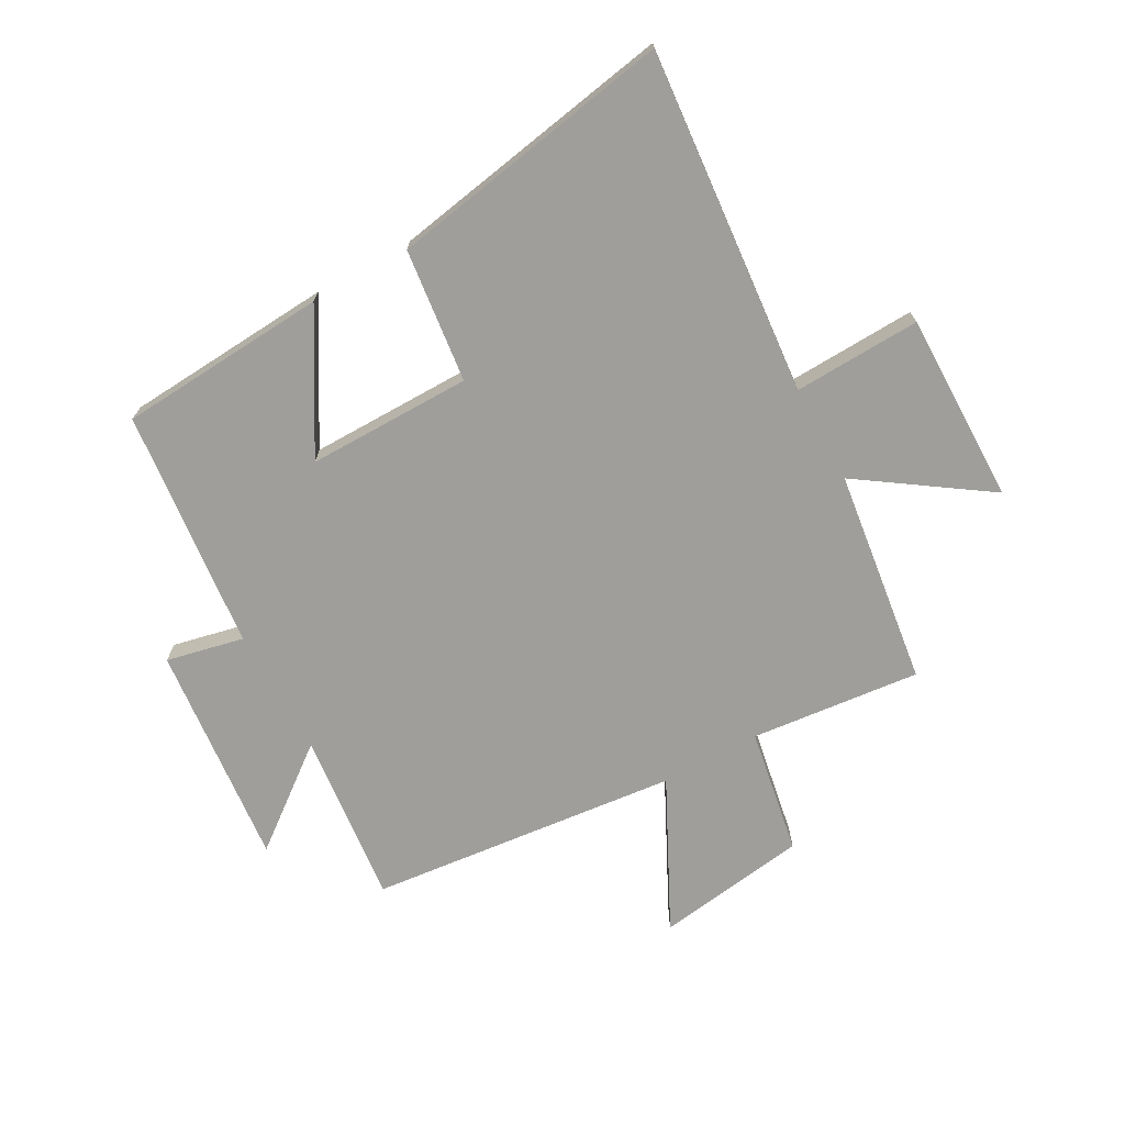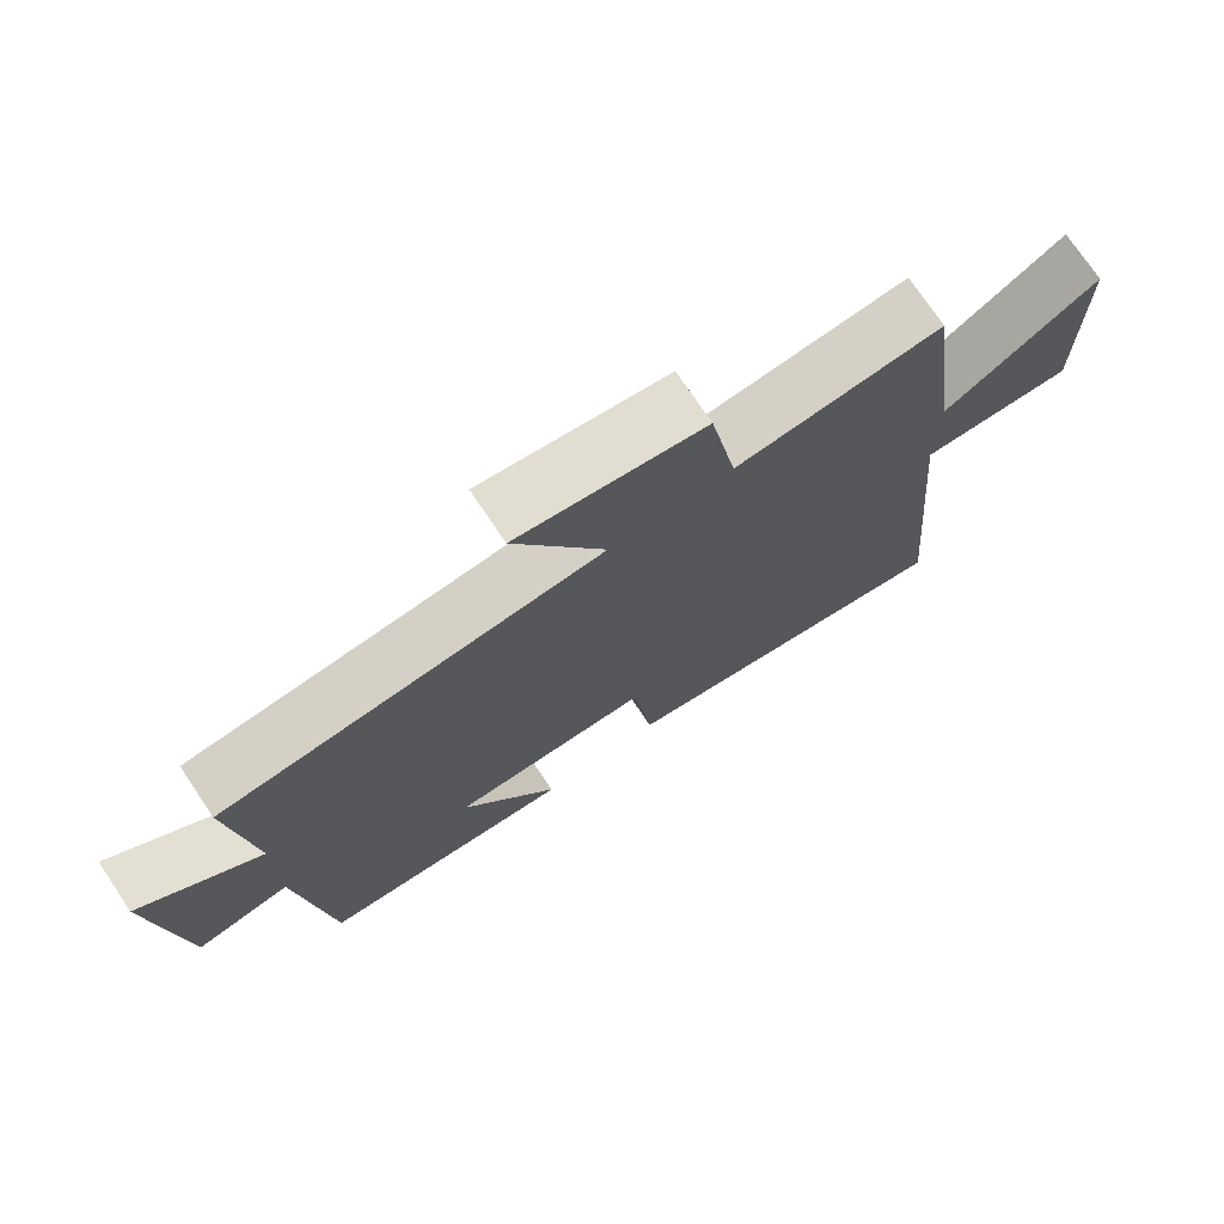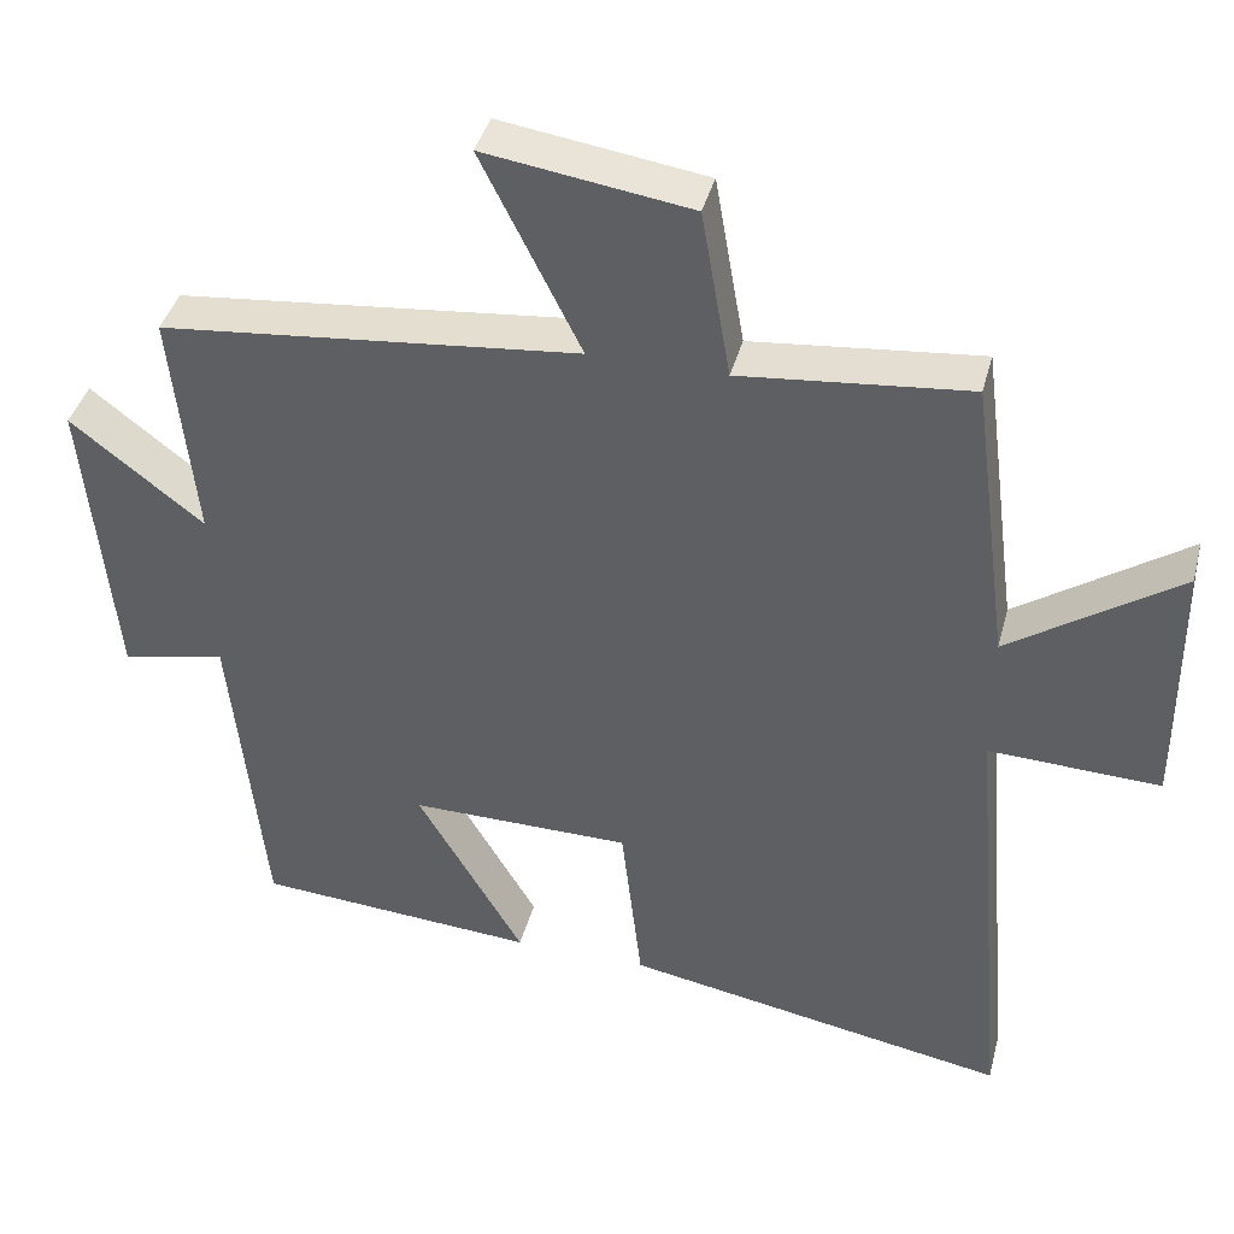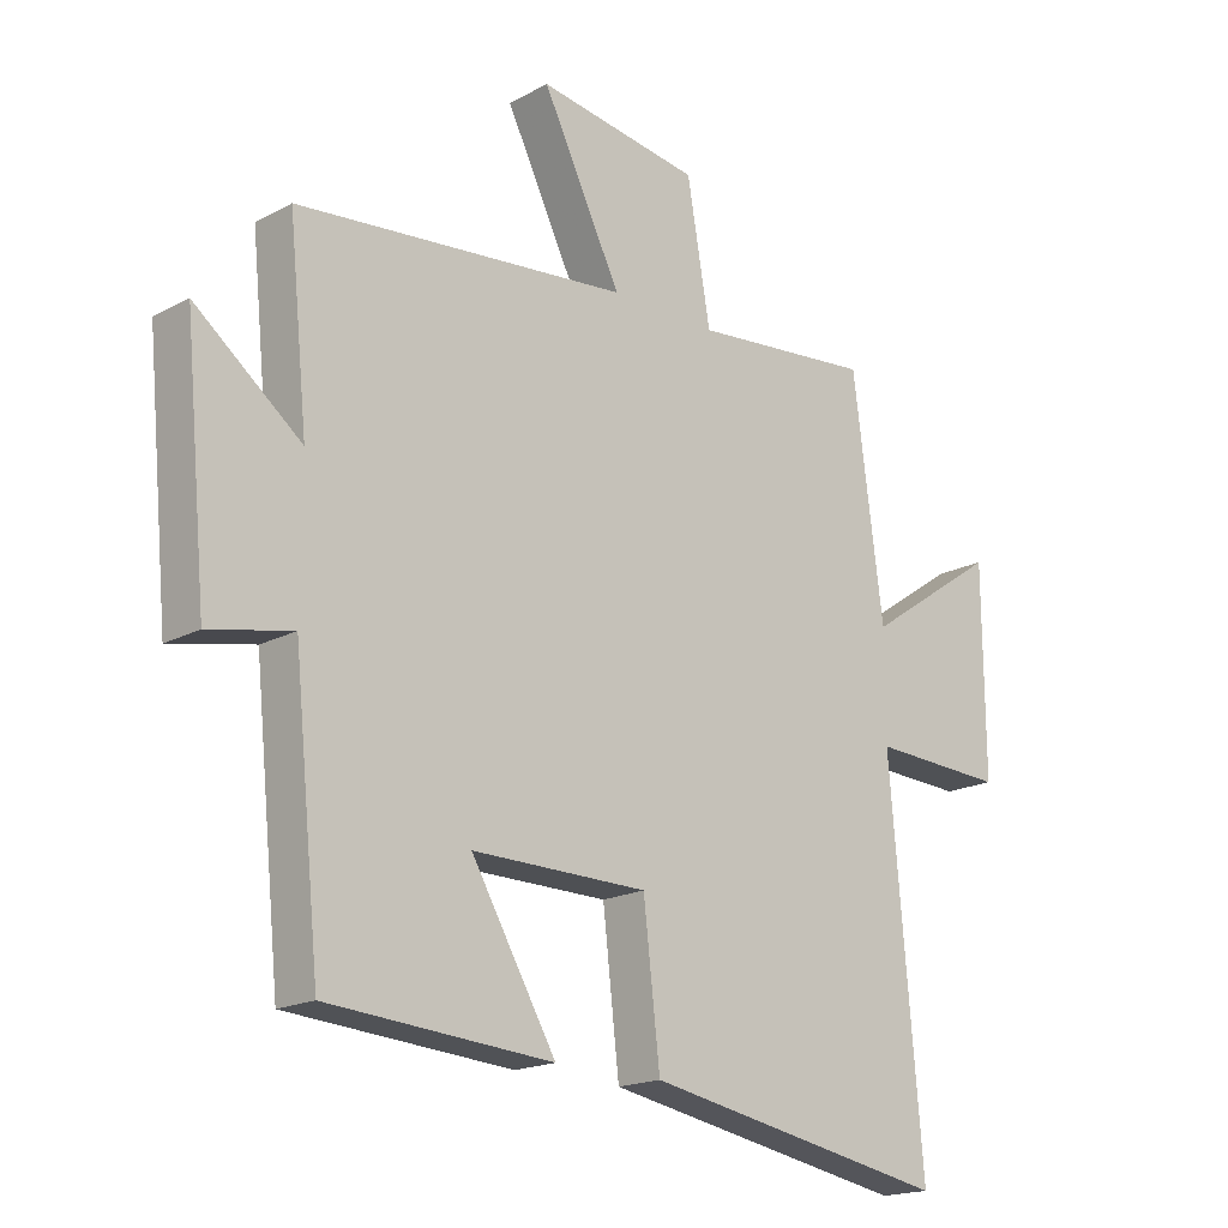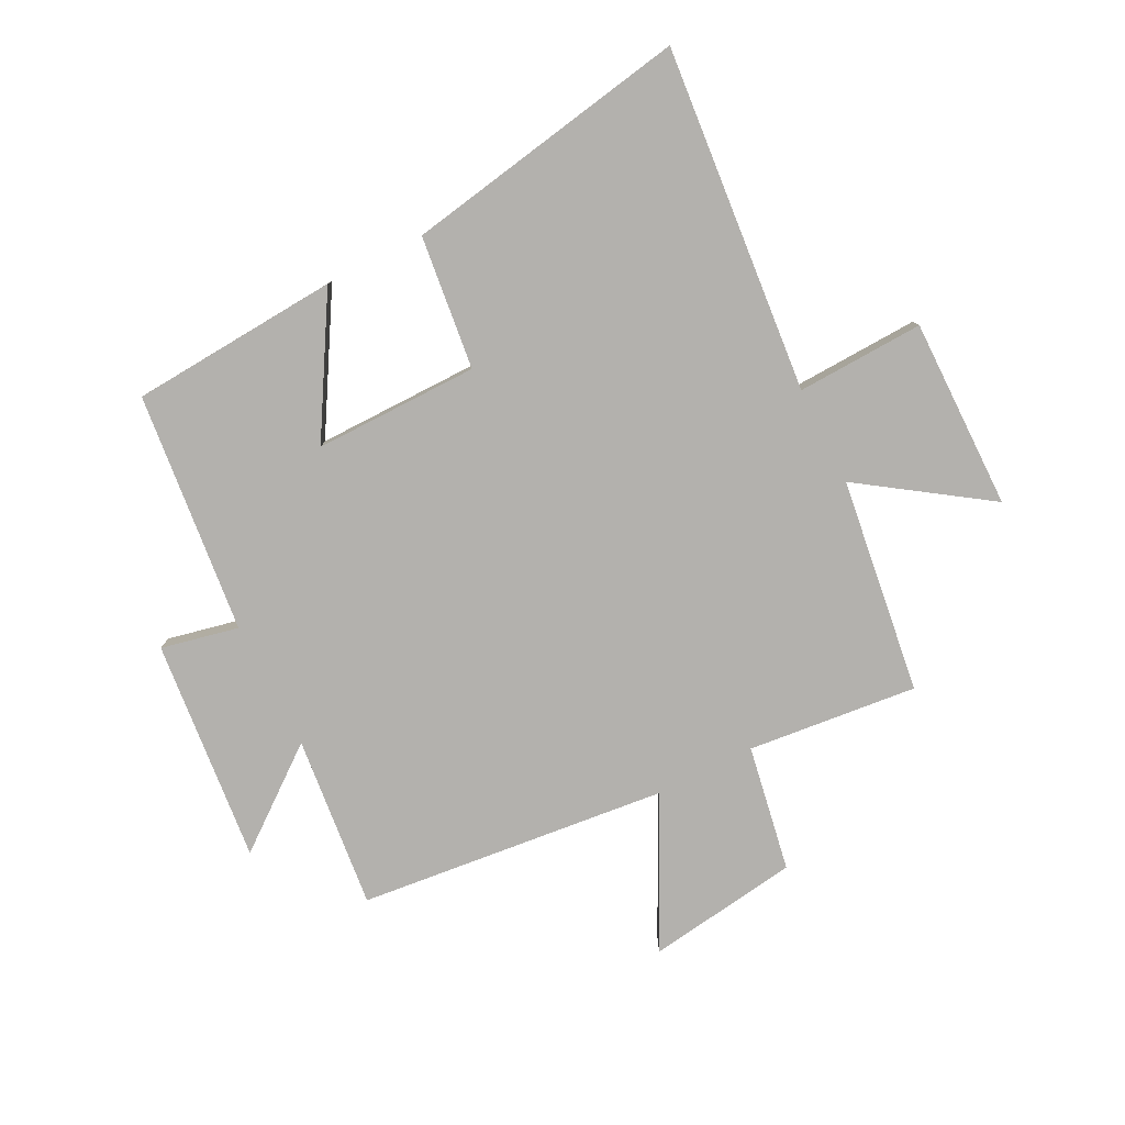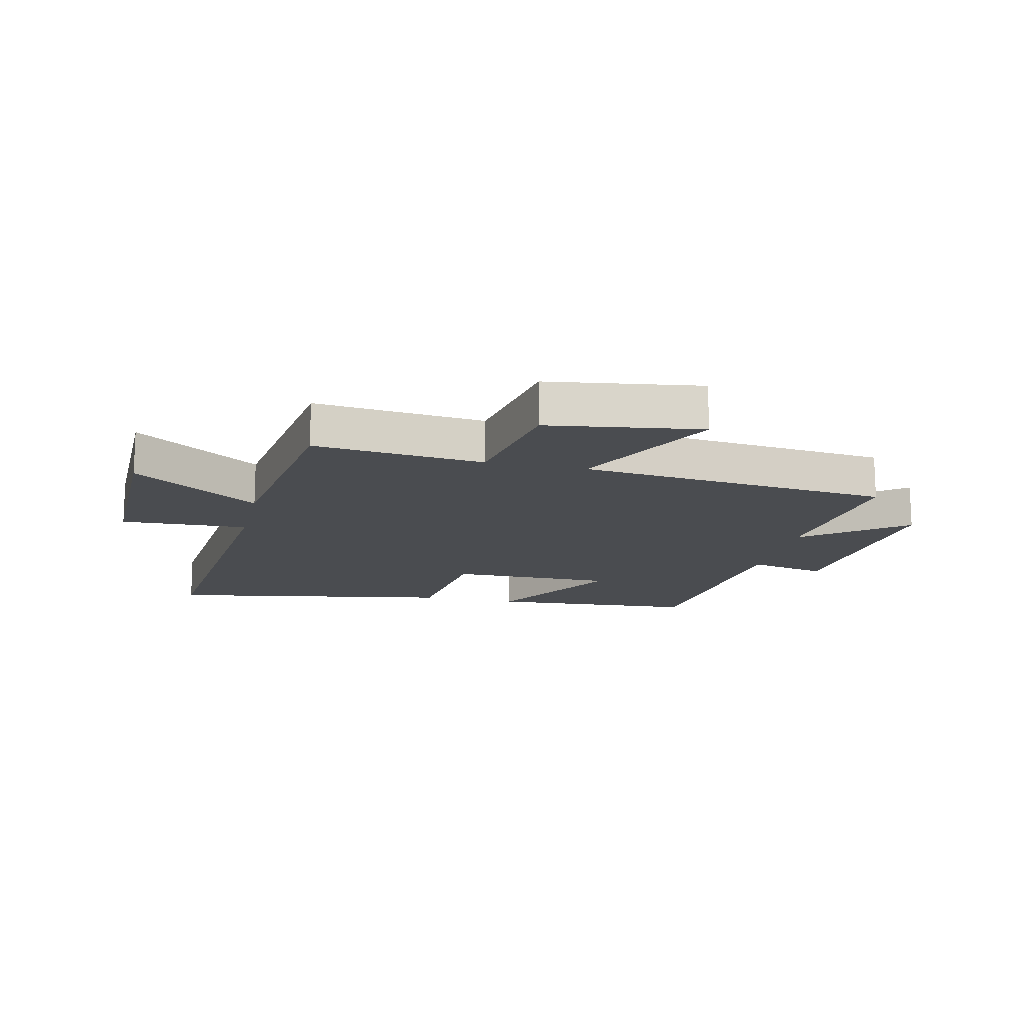
<metadata>
{"format":"obj","ext":"obj","renderer":"f3d","projection":"perspective","resolution":1024,"background":"white","views":[{"elev":-70.8,"azim":-151.2,"up":"+Y"},{"elev":74.3,"azim":146.1,"up":"+Z"},{"elev":40.3,"azim":-165.6,"up":"+Z"},{"elev":-18.3,"azim":135.7,"up":"+Z"},{"elev":-79.2,"azim":-153.2,"up":"+Y"},{"elev":-15.0,"azim":-13.0,"up":"+Y"}]}
</metadata>
<code>
v -0.452 0.07 0.529
v -0.165 0.07 0.5
v -0.128 0.07 0.713
v 0.13 0.07 0.751
v 0.005 0.07 0.5
v 0.53 0.07 0.446
v 0.5 0.07 0.153
v 0.667 0.07 0.283
v 0.631 0.07 -0.095
v 0.5 0.07 -0.067
v 0.458 0.07 -0.475
v 0.104 0.07 -0.5
v 0.238 0.07 -0.272
v -0.04 0.07 -0.274
v -0.066 0.07 -0.5
v -0.551 0.07 -0.587
v -0.5 0.07 -0.003
v -0.715 0.07 -0.012
v -0.713 0.07 0.31
v -0.5 0.07 0.165
v -0.452 0 0.529
v -0.165 0 0.5
v -0.128 0 0.713
v 0.13 0 0.751
v 0.005 0 0.5
v 0.53 0 0.446
v 0.5 0 0.153
v 0.667 0 0.283
v 0.631 0 -0.095
v 0.5 0 -0.067
v 0.458 0 -0.475
v 0.104 0 -0.5
v 0.238 0 -0.272
v -0.04 0 -0.274
v -0.066 0 -0.5
v -0.551 0 -0.587
v -0.5 0 -0.003
v -0.715 0 -0.012
v -0.713 0 0.31
v -0.5 0 0.165
f 17 18 19 20
f 17 20 1 2
f 14 15 16 17
f 13 14 17 2
f 10 11 12 13
f 10 13 2
f 7 8 9 10
f 7 10 2
f 5 6 7 2
f 2 3 4 5
f 40 39 38 37
f 22 21 40 37
f 37 36 35 34
f 22 37 34 33
f 33 32 31 30
f 22 33 30
f 30 29 28 27
f 22 30 27
f 22 27 26 25
f 25 24 23 22
f 1 21 22 2
f 2 22 23 3
f 3 23 24 4
f 4 24 25 5
f 5 25 26 6
f 6 26 27 7
f 7 27 28 8
f 8 28 29 9
f 9 29 30 10
f 10 30 31 11
f 11 31 32 12
f 12 32 33 13
f 13 33 34 14
f 14 34 35 15
f 15 35 36 16
f 16 36 37 17
f 17 37 38 18
f 18 38 39 19
f 19 39 40 20
f 20 40 21 1

</code>
